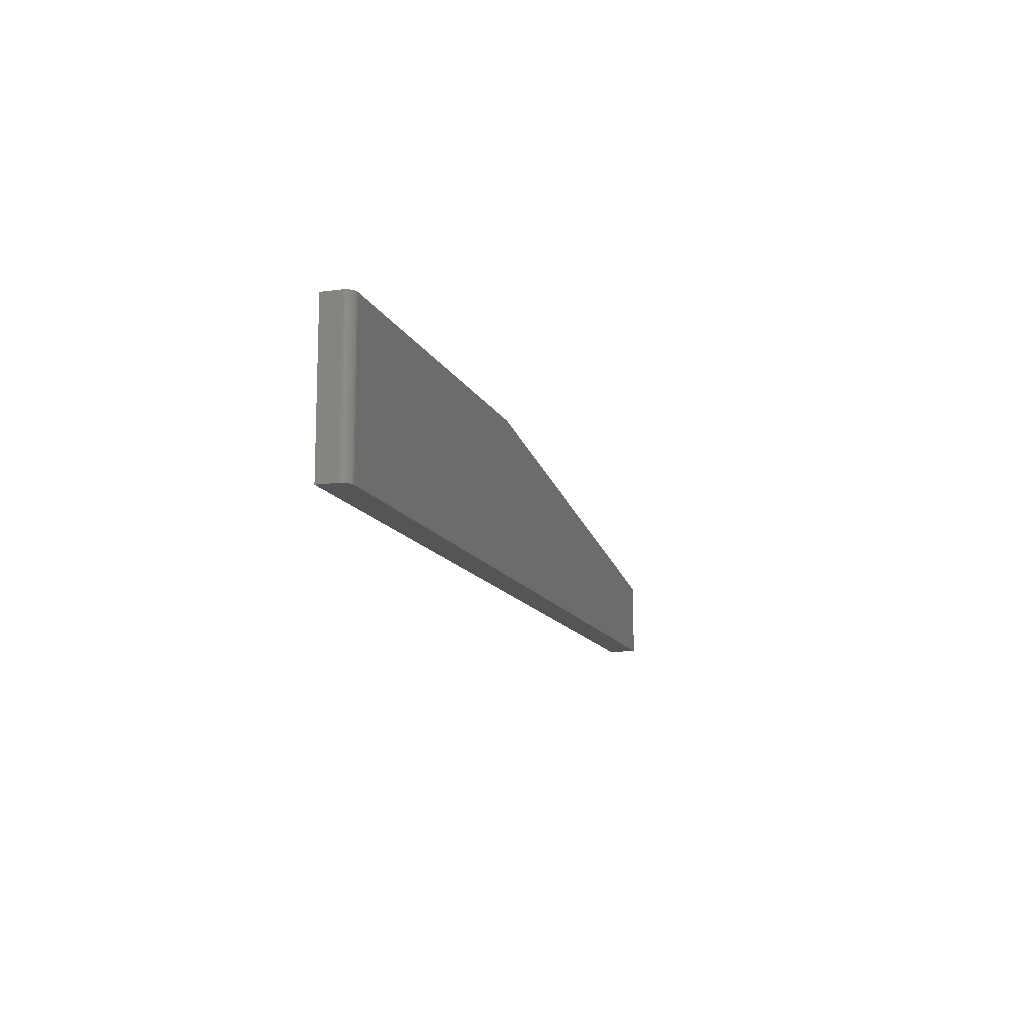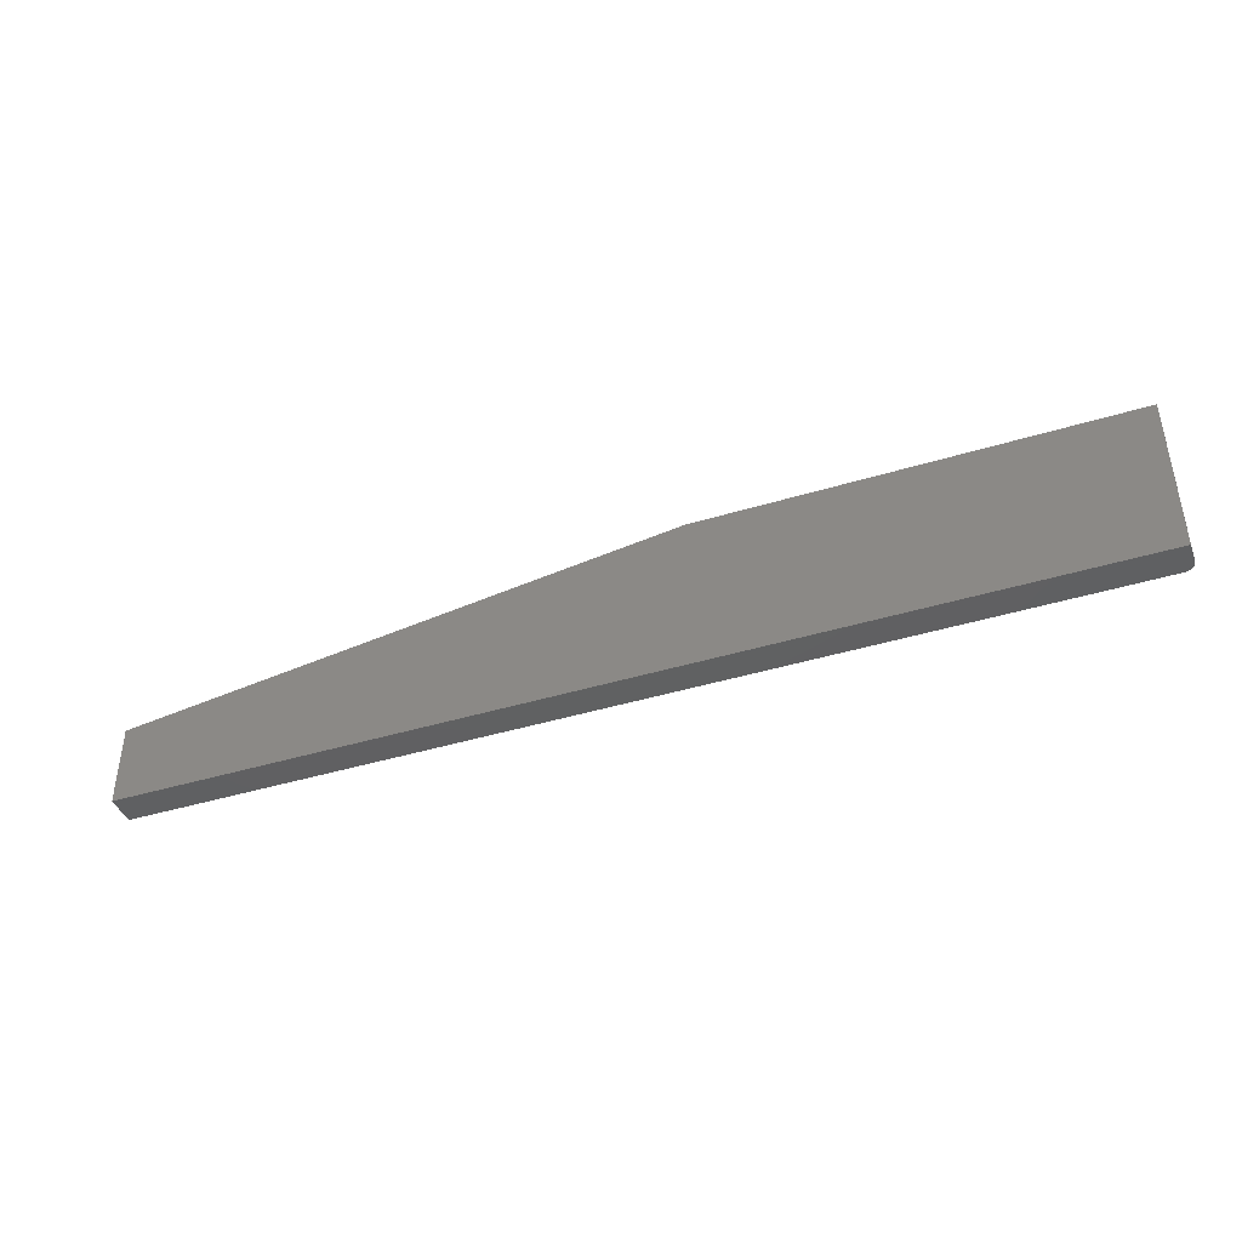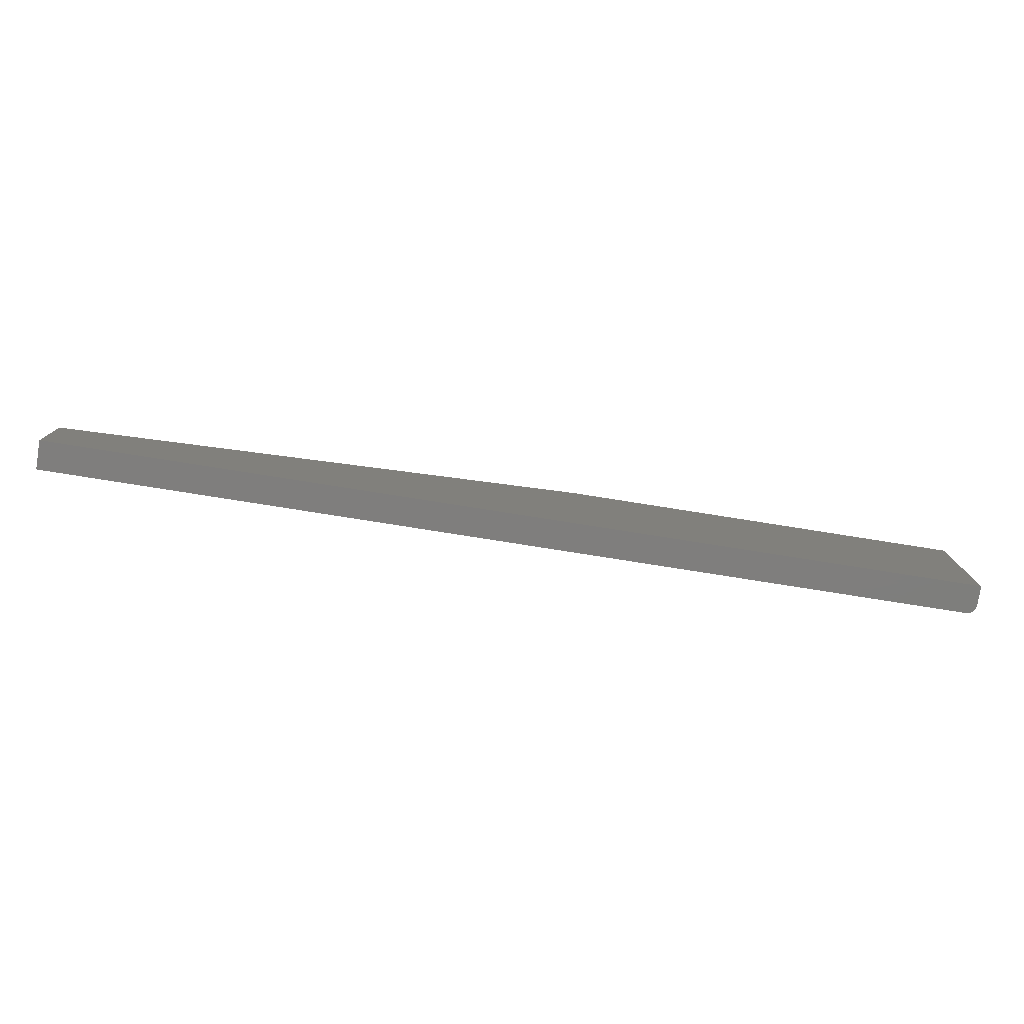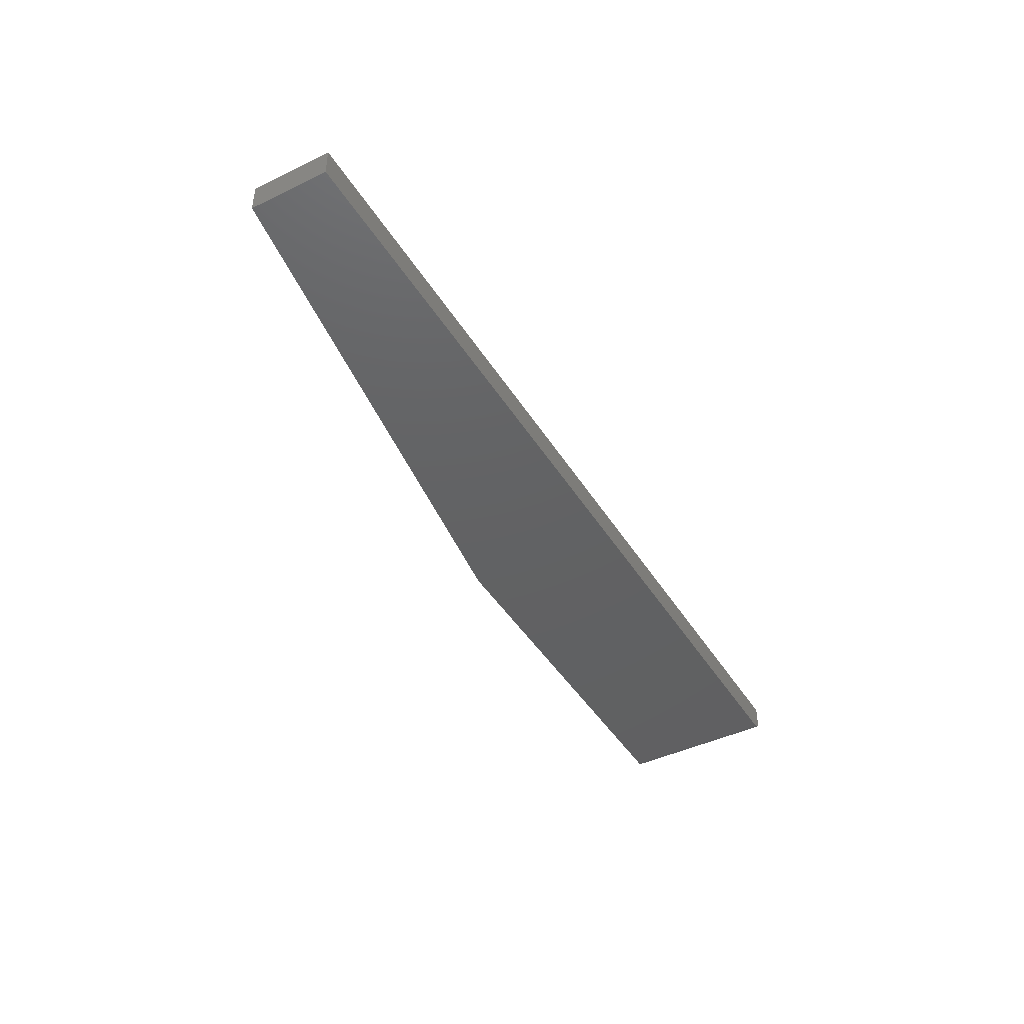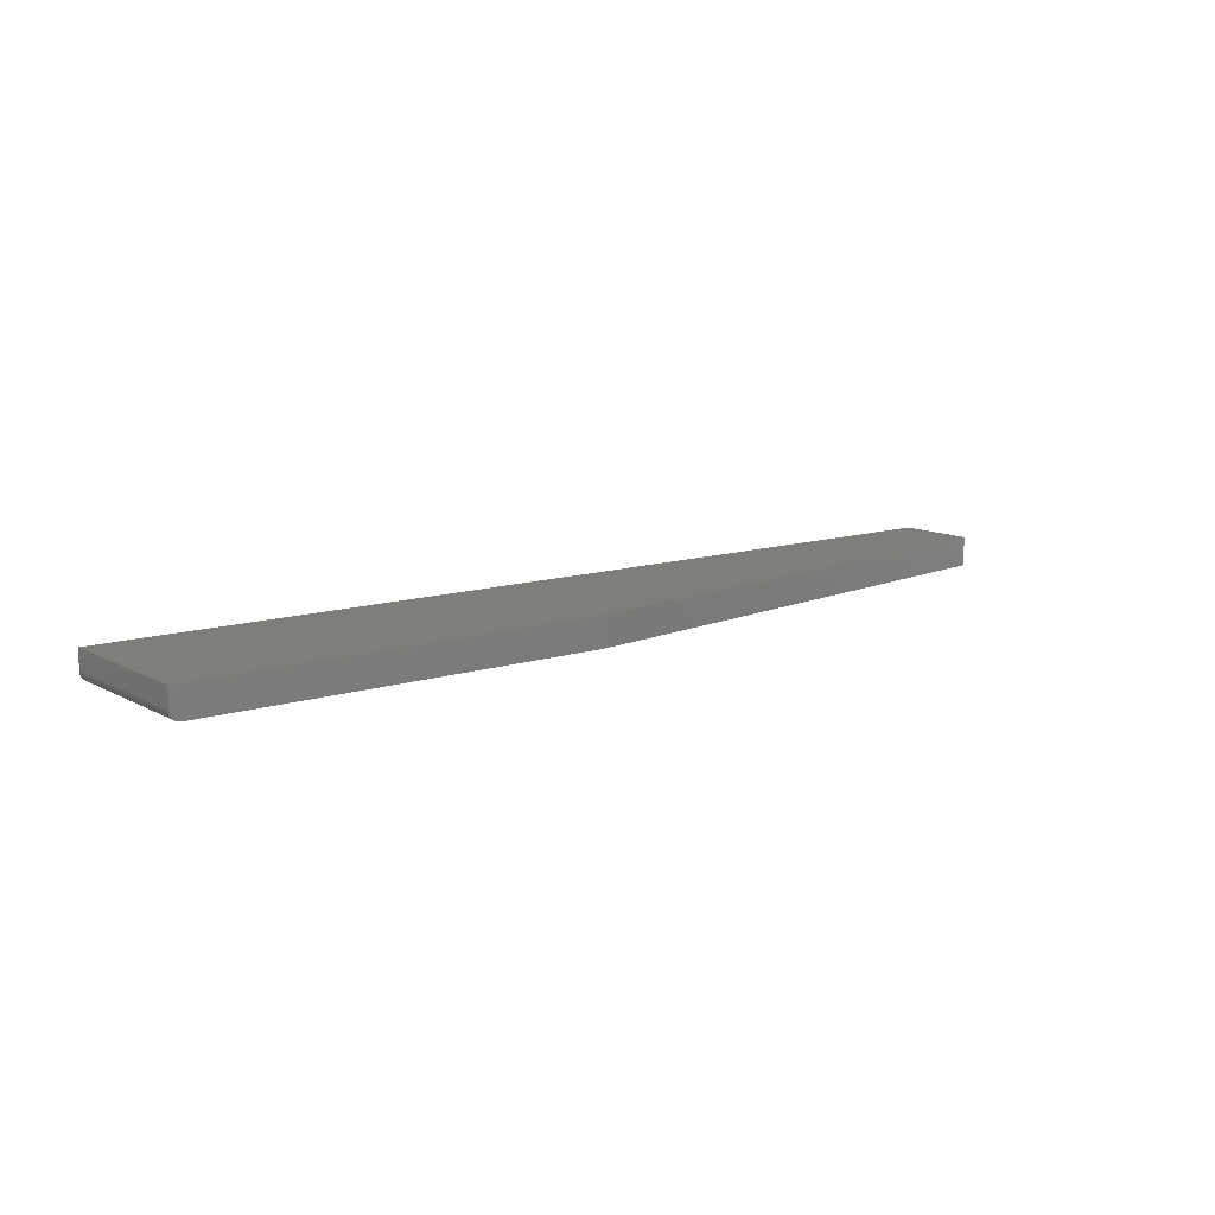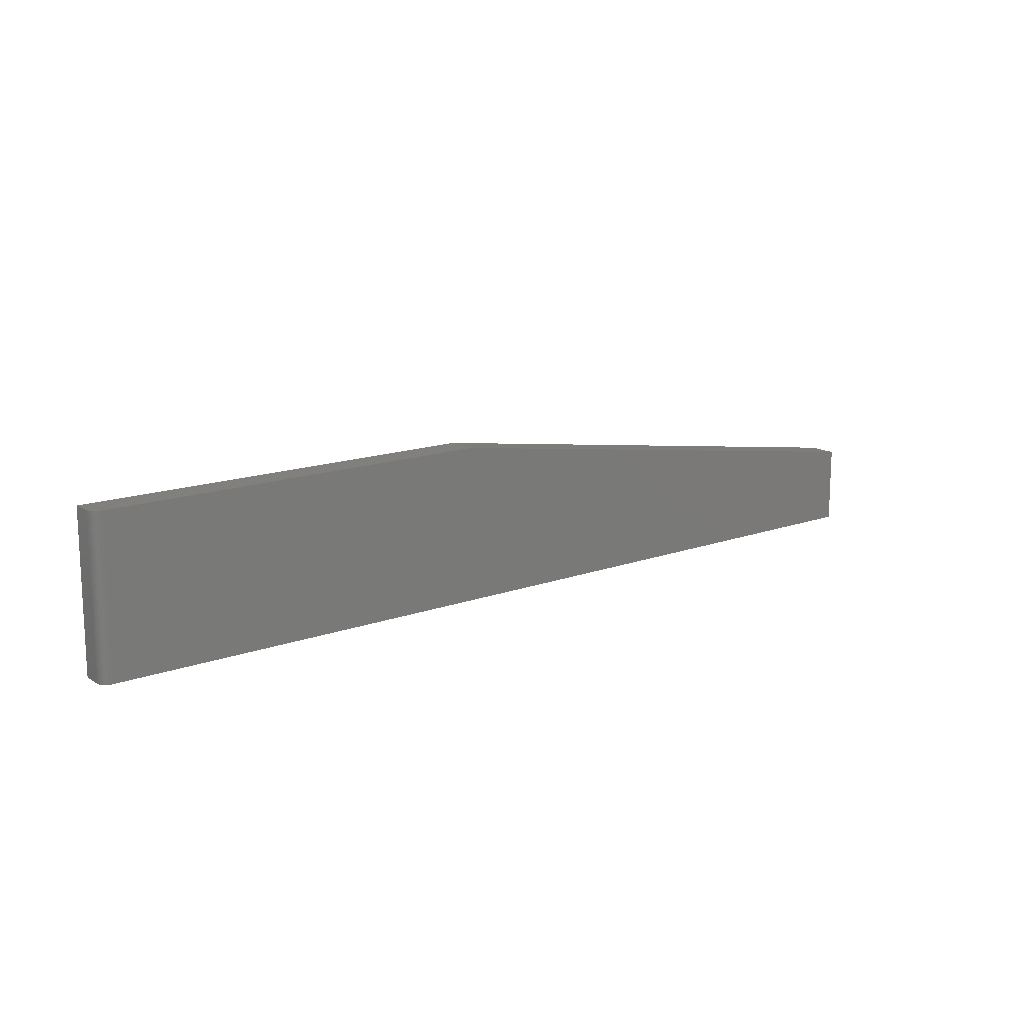
<metadata>
{"format":"stl","ext":"stl","renderer":"f3d","projection":"perspective","resolution":1024,"background":"white","views":[{"elev":-12.8,"azim":-72.7,"up":"+Z"},{"elev":-41.8,"azim":-159.8,"up":"+Z"},{"elev":-78.3,"azim":171.0,"up":"+Z"},{"elev":-43.6,"azim":119.6,"up":"+Y"},{"elev":11.7,"azim":-37.9,"up":"+Y"},{"elev":14.7,"azim":-38.3,"up":"+Z"}]}
</metadata>
<code>
# stl→obj: 26 verts, 48 faces
v 0.007812 -0.02344 -4.784e-19
v 0.75 -0.02344 -4.592e-17
v 0.007812 -0.02344 0.1263
v 0.75 -0.02344 0.06316
v 0.3237 -0.02344 0.1263
v 0 -0.01562 0.1263
v 7.735e-18 0 0.1263
v 0 -0.01562 0
v 0 0 0
v 0.003472 -0.02212 0.1263
v 0.001317 -0.01997 0.1263
v 0.002288 -0.02115 0.1263
v 0.3237 0 0.1263
v 0.004823 -0.02284 0.1263
v 0.006288 -0.02329 0.1263
v 0.0001501 -0.01715 0.1263
v 0.0005947 -0.01861 0.1263
v 0.006288 -0.02329 -3.851e-19
v 0.003472 -0.02212 -2.126e-19
v 0.004823 -0.02284 -2.953e-19
v 0.75 0 -4.592e-17
v 0.002288 -0.02115 -1.401e-19
v 0.001317 -0.01997 -8.062e-20
v 0.0005947 -0.01861 -3.641e-20
v 0.0001501 -0.01715 -9.192e-21
v 0.75 0 0.06316
f 1 2 3
f 3 2 4
f 3 4 5
f 6 7 8
f 8 7 9
f 10 11 12
f 3 5 13
f 7 11 10
f 7 10 14
f 7 14 15
f 7 15 3
f 7 3 13
f 11 7 6
f 11 6 16
f 11 16 17
f 1 18 19
f 19 18 20
f 21 2 1
f 21 1 19
f 21 19 22
f 21 22 23
f 21 23 24
f 21 24 25
f 21 25 8
f 21 8 9
f 6 8 16
f 16 8 25
f 16 25 17
f 17 25 24
f 17 24 11
f 11 24 23
f 11 23 12
f 12 23 22
f 12 22 10
f 10 22 19
f 10 19 14
f 14 19 20
f 14 20 15
f 15 20 18
f 15 18 3
f 3 18 1
f 13 26 7
f 7 26 21
f 7 21 9
f 4 26 5
f 5 26 13
f 2 21 4
f 4 21 26

</code>
